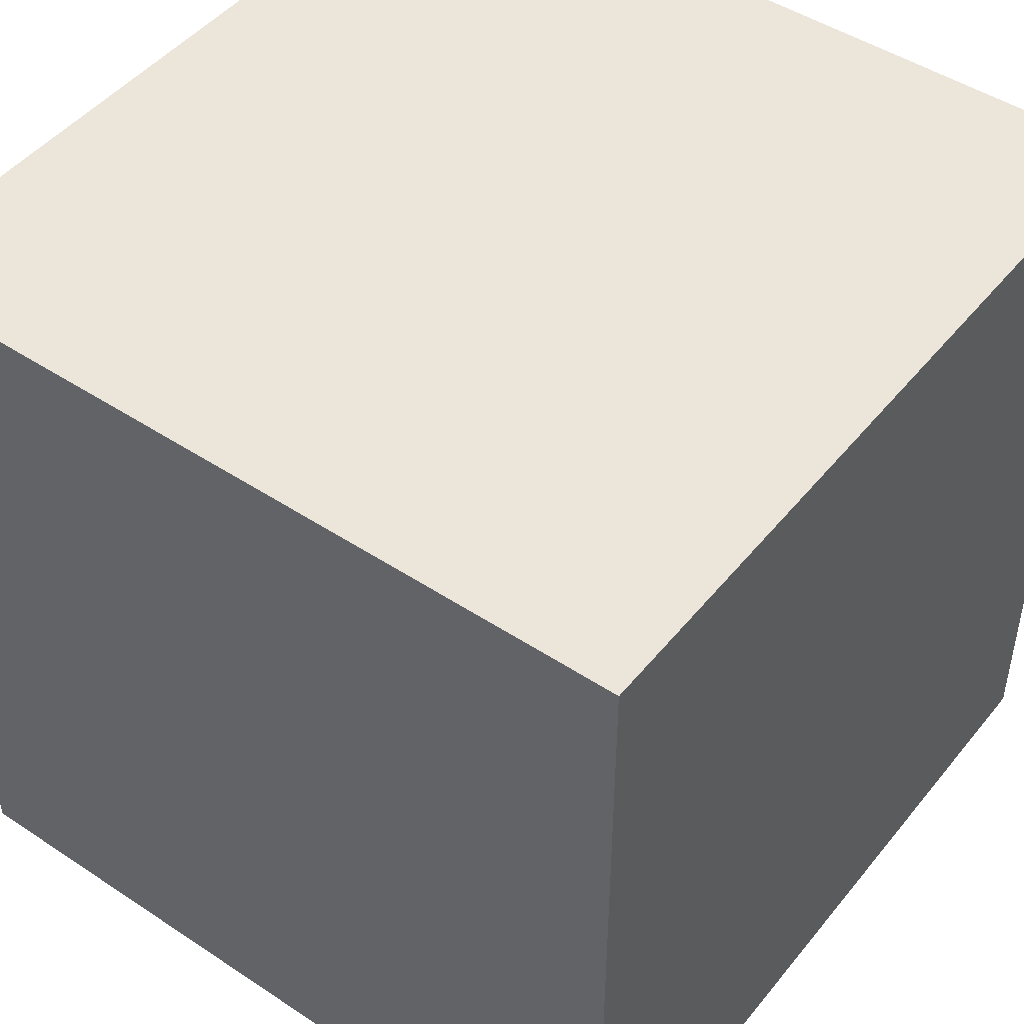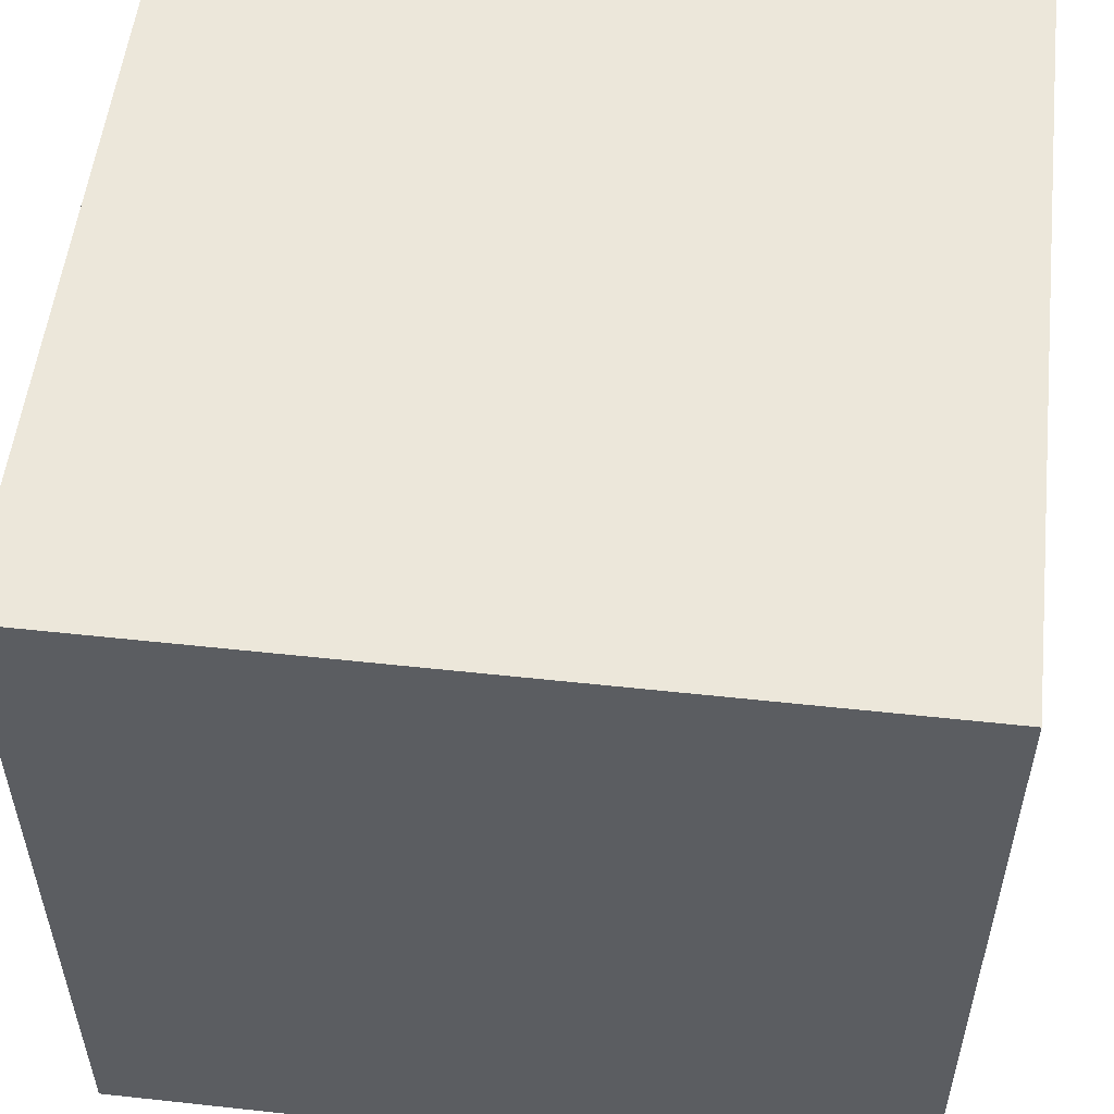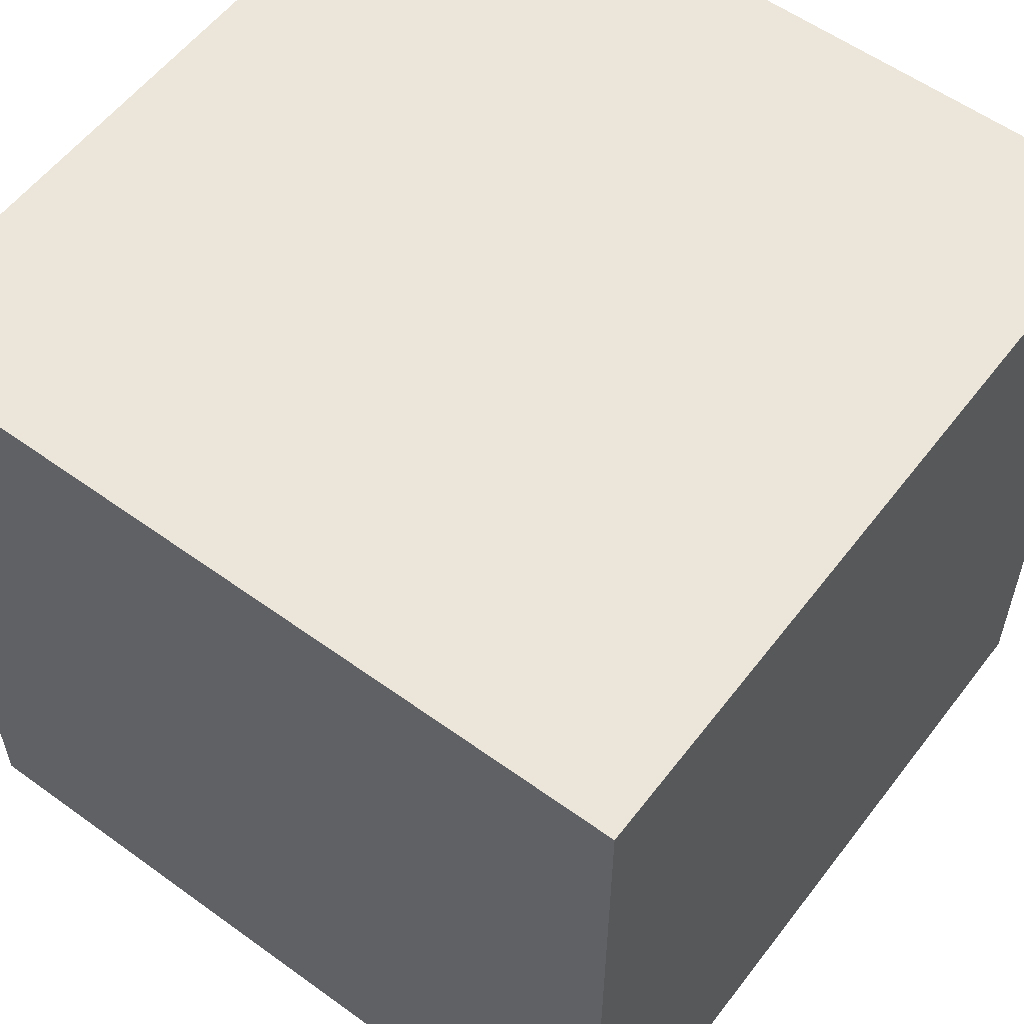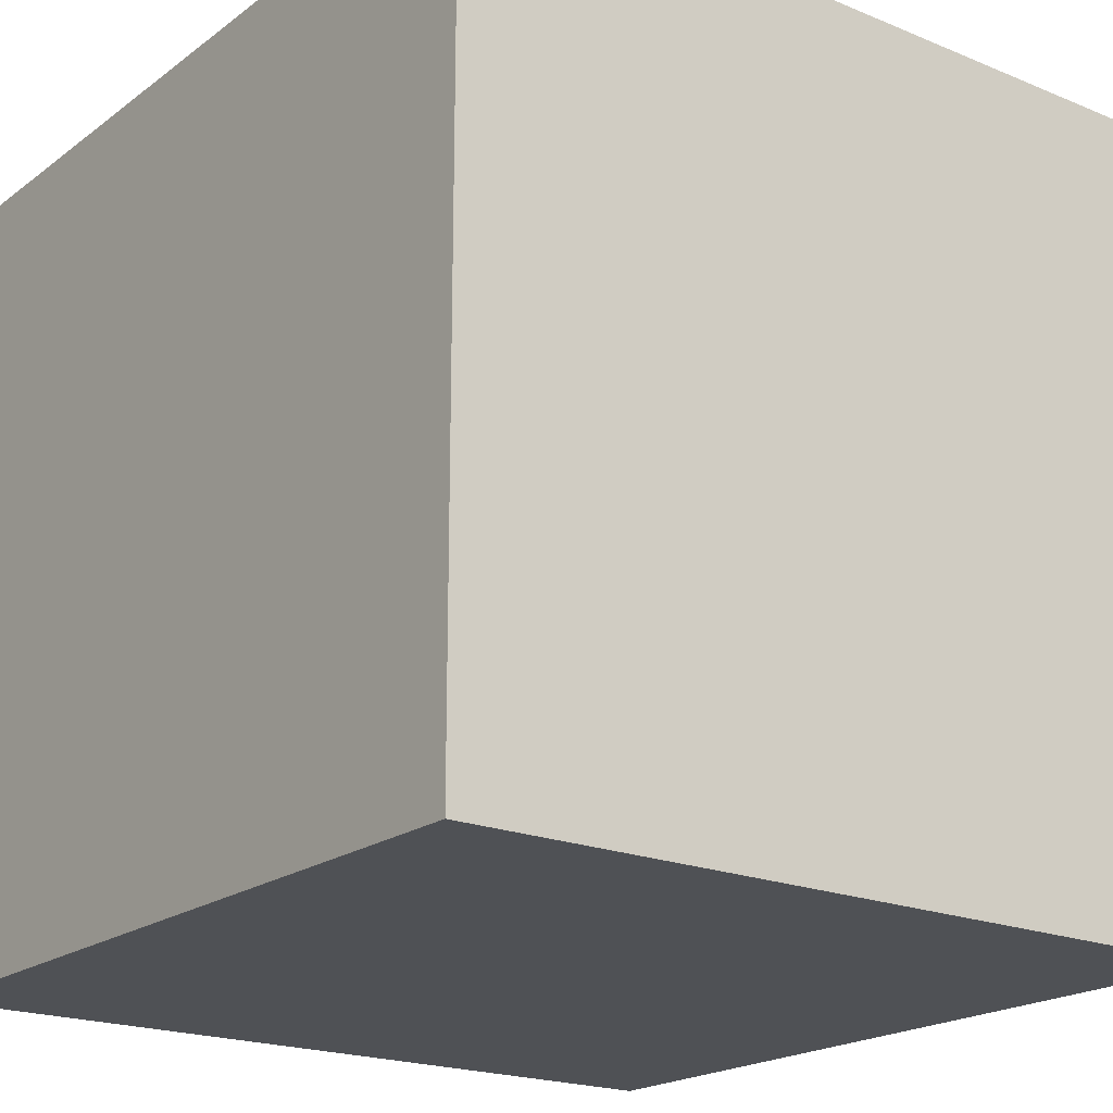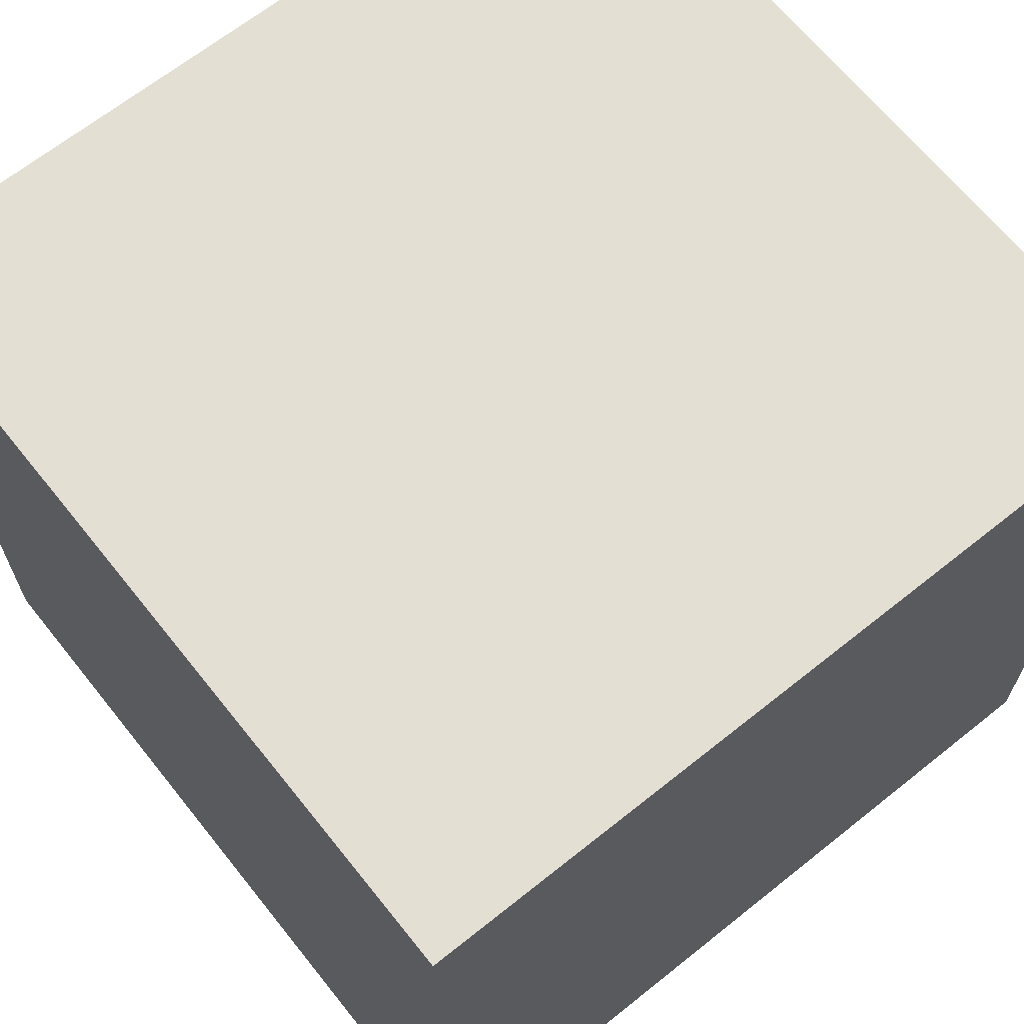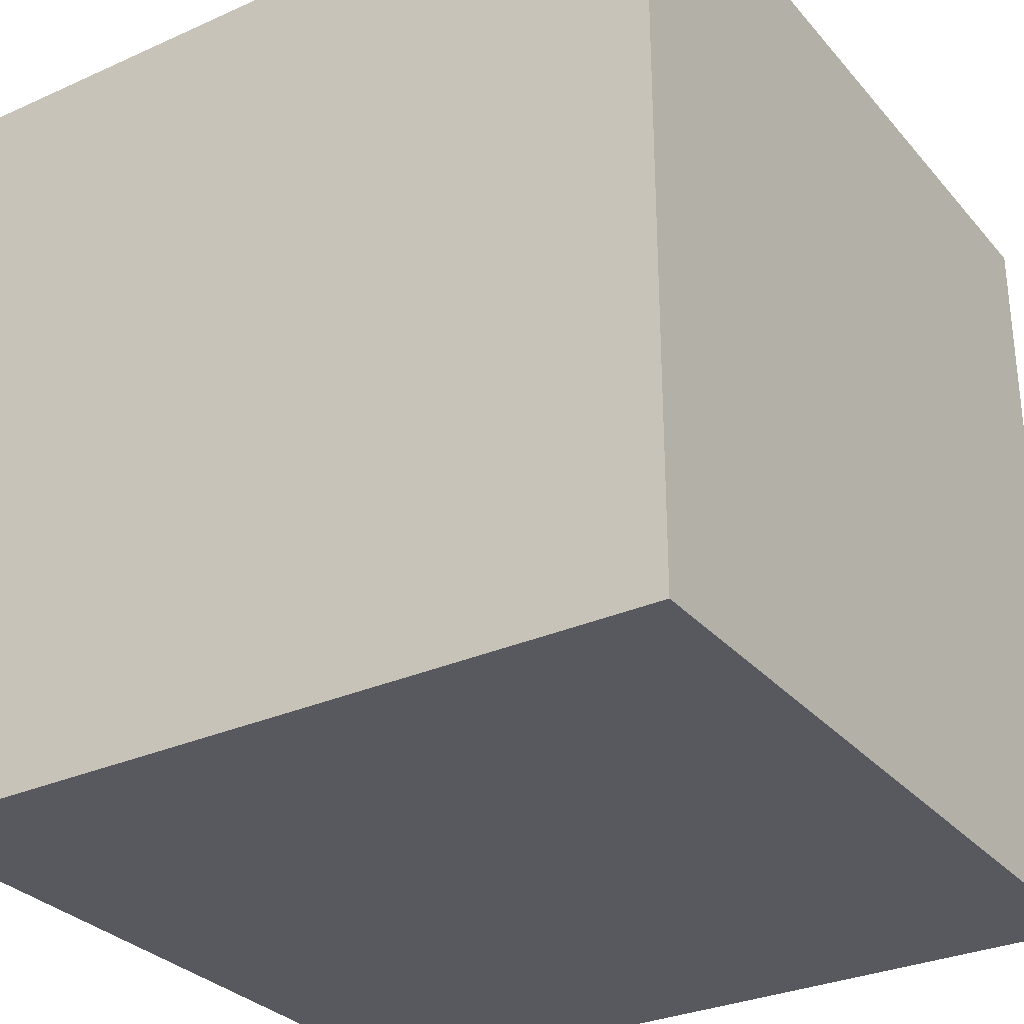
<metadata>
{"format":"obj","ext":"obj","renderer":"f3d","projection":"perspective","resolution":1024,"background":"white","views":[{"elev":47.2,"azim":-53.2,"up":"+Y"},{"elev":54.0,"azim":-173.4,"up":"+Z"},{"elev":57.0,"azim":37.0,"up":"+Z"},{"elev":-20.1,"azim":52.9,"up":"+Z"},{"elev":66.6,"azim":141.3,"up":"+Y"},{"elev":-30.4,"azim":-57.1,"up":"+Y"}]}
</metadata>
<code>
o Cube
v 1 1 -1
v 1 -1 -1
v 1 1 1
v 1 -1 1
v -1 1 -1
v -1 -1 -1
v -1 1 1
v -1 -1 1
f 5 3 1
f 3 8 4
f 7 6 8
f 2 8 6
f 1 4 2
f 5 2 6
f 5 7 3
f 3 7 8
f 7 5 6
f 2 4 8
f 1 3 4
f 5 1 2

</code>
